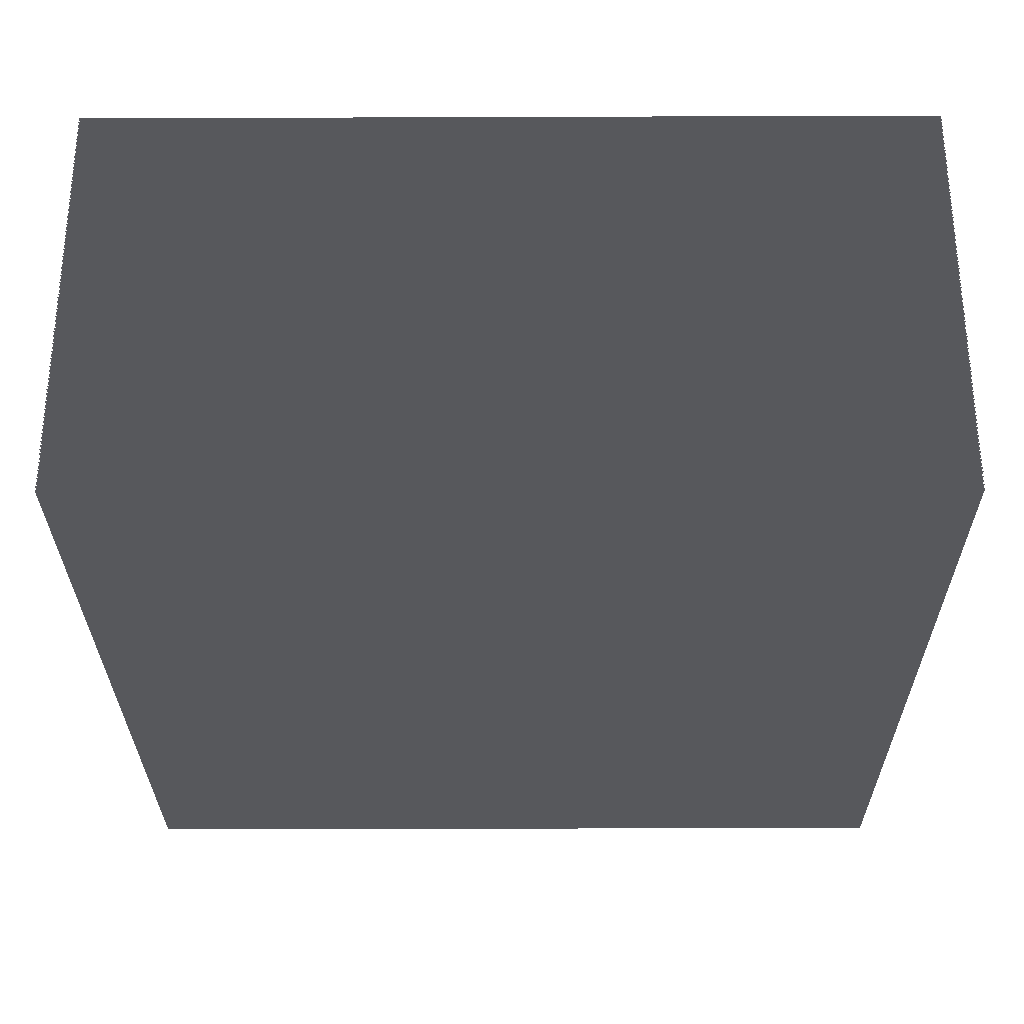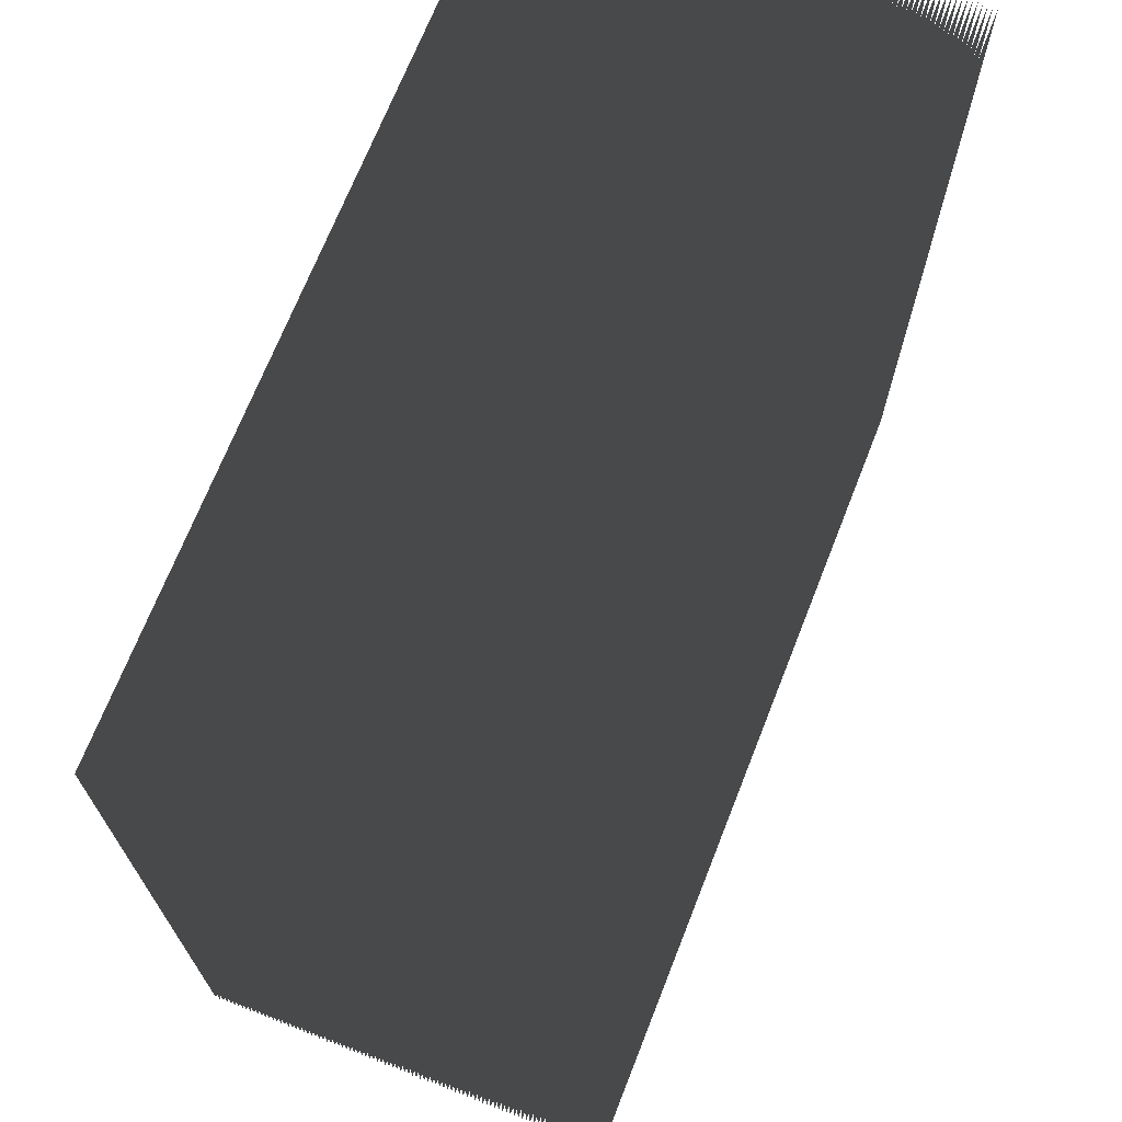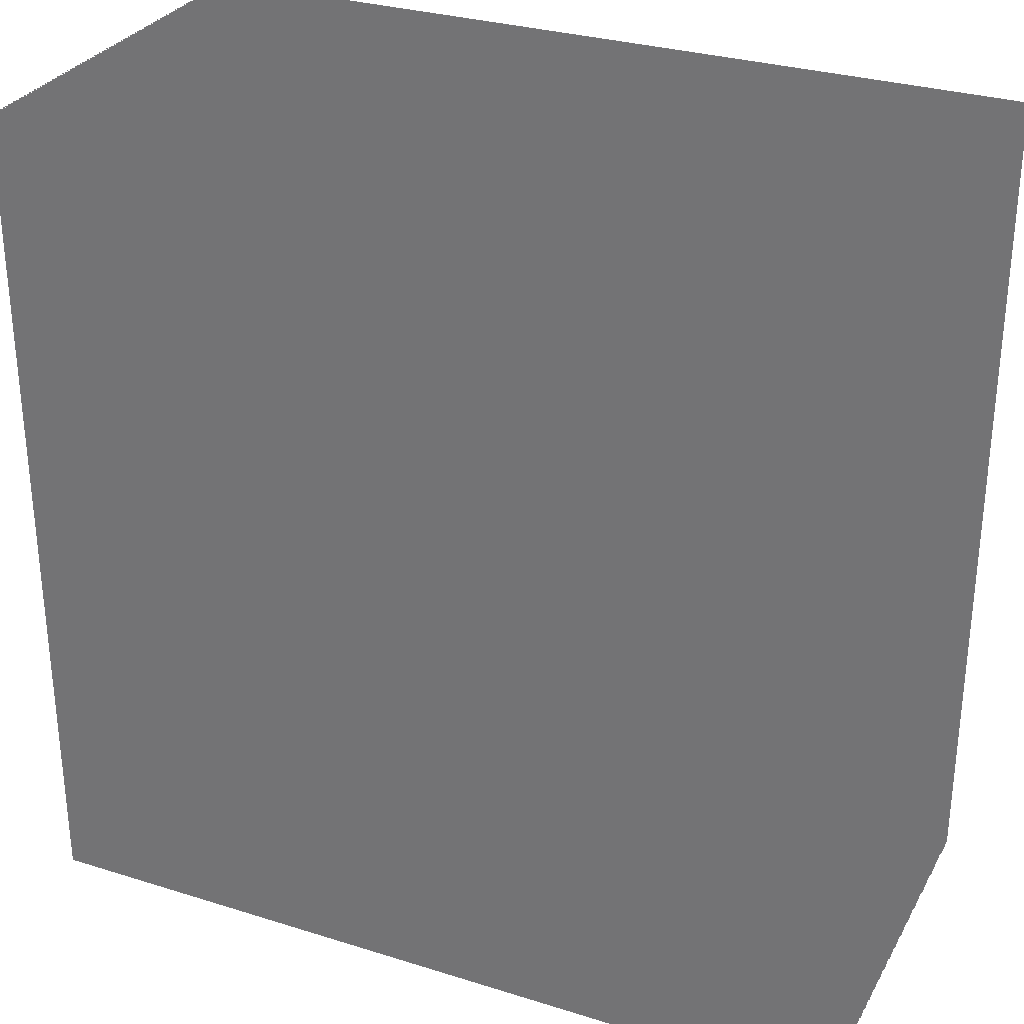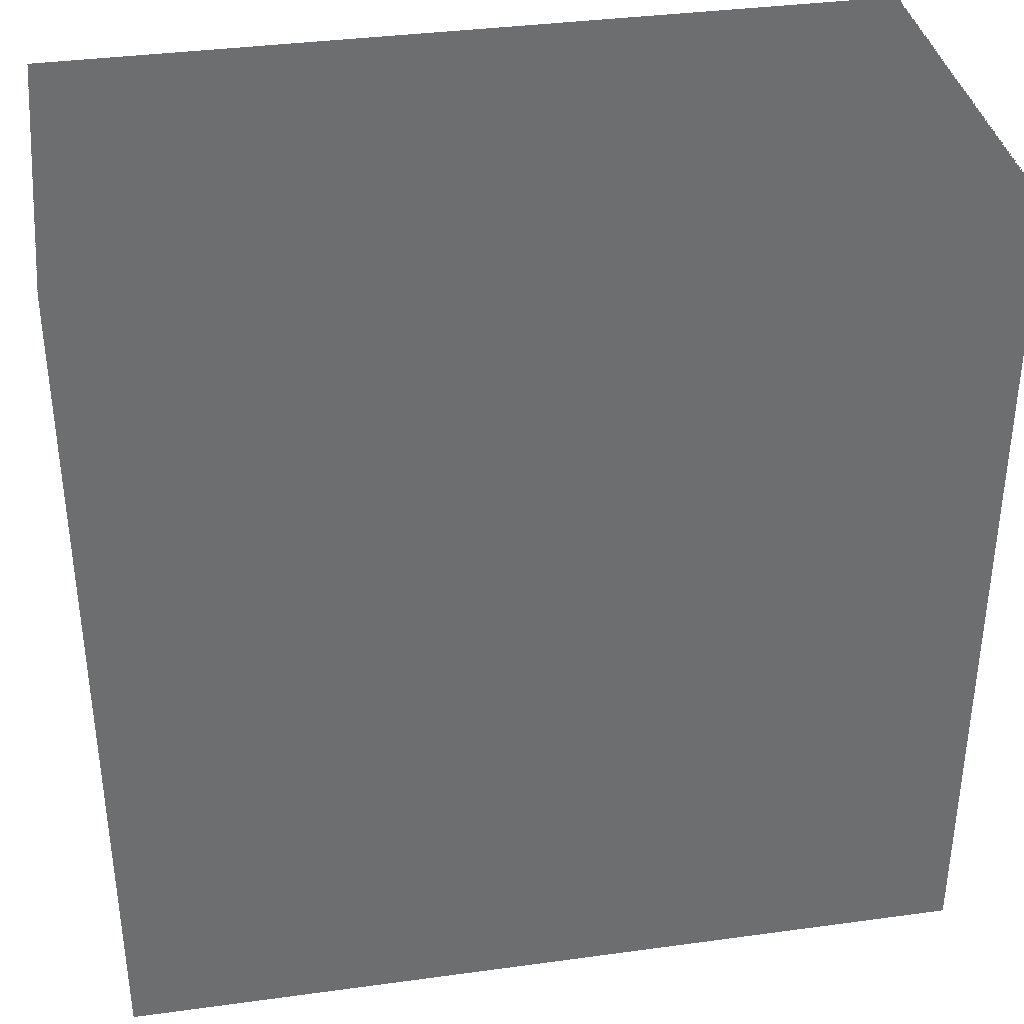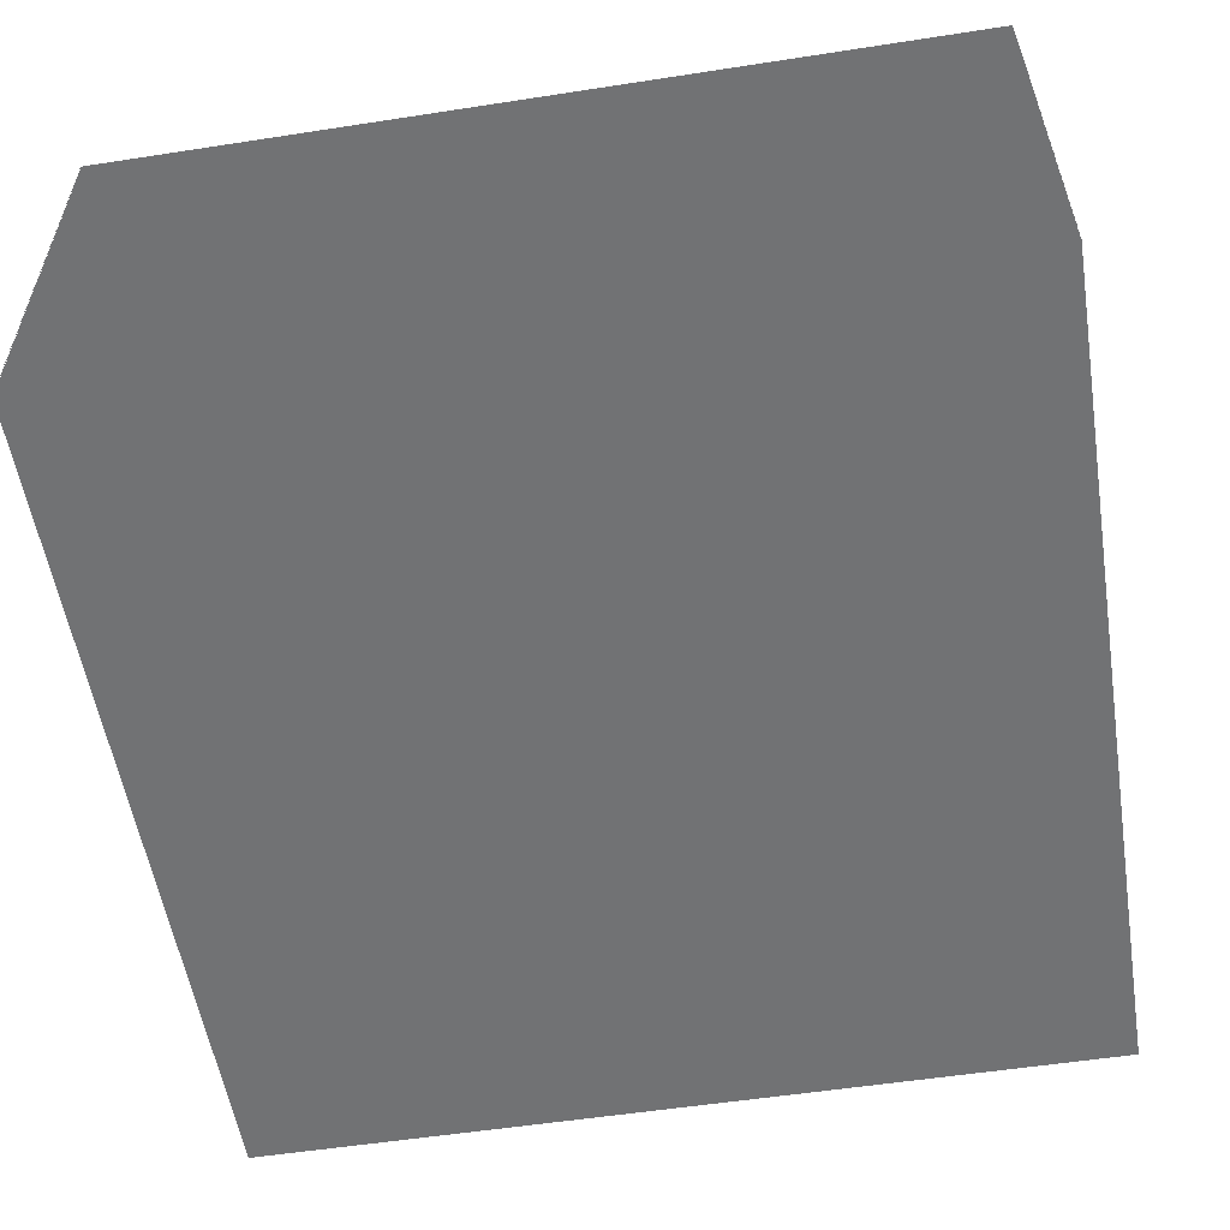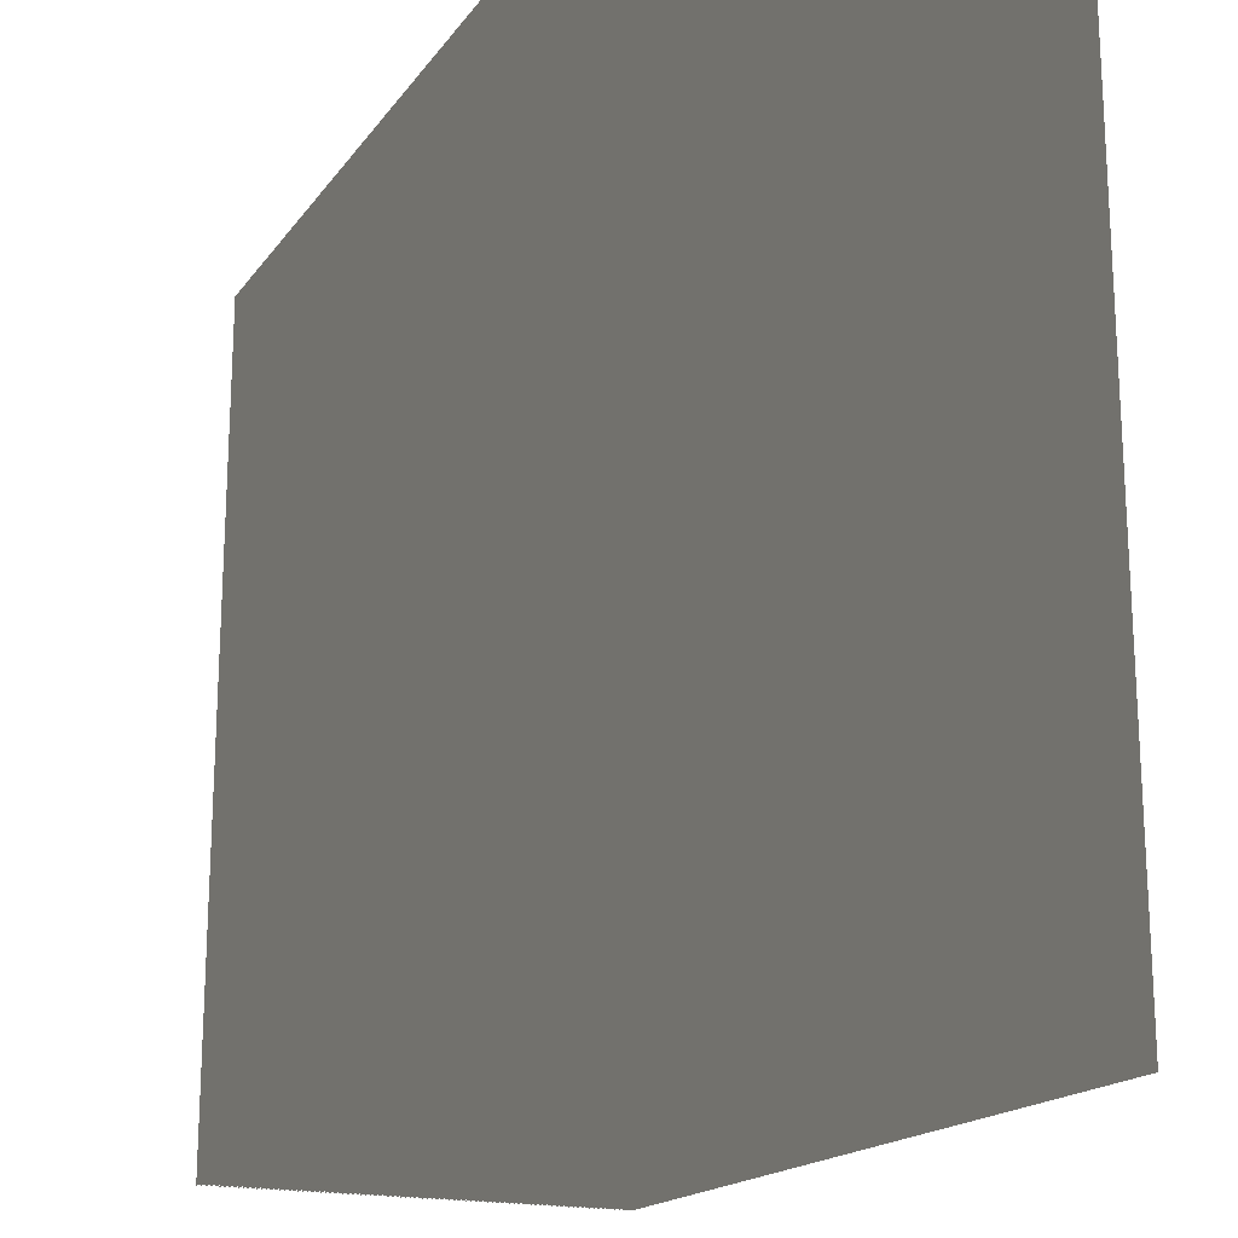
<metadata>
{"format":"obj","ext":"obj","renderer":"f3d","projection":"perspective","resolution":1024,"background":"white","views":[{"elev":-28.8,"azim":-179.7,"up":"+Z"},{"elev":70.0,"azim":111.5,"up":"+Y"},{"elev":30.1,"azim":-155.5,"up":"+Y"},{"elev":36.3,"azim":169.9,"up":"+Y"},{"elev":-55.6,"azim":-170.8,"up":"+Z"},{"elev":-18.2,"azim":65.0,"up":"+Y"}]}
</metadata>
<code>
o Plane
v -1 -1 -0
v 1 -1 -0
v -1 1 0
v 1 1 0
v -1 -1 -0.01
v 1 -1 -0.01
v -1 1 -0.01
v 1 1 -0.01
v -1 -1 -0.02
v 1 -1 -0.02
v -1 1 -0.02
v 1 1 -0.02
v -1 -1 -0.03
v 1 -1 -0.03
v -1 1 -0.03
v 1 1 -0.03
v -1 -1 -0.04
v 1 -1 -0.04
v -1 1 -0.04
v 1 1 -0.04
v -1 -1 -0.05
v 1 -1 -0.05
v -1 1 -0.05
v 1 1 -0.05
v -1 -1 -0.06
v 1 -1 -0.06
v -1 1 -0.06
v 1 1 -0.06
v -1 -1 -0.07
v 1 -1 -0.07
v -1 1 -0.07
v 1 1 -0.07
v -1 -1 -0.08
v 1 -1 -0.08
v -1 1 -0.08
v 1 1 -0.08
v -1 -1 -0.09
v 1 -1 -0.09
v -1 1 -0.09
v 1 1 -0.09
v -1 -1 -0.1
v 1 -1 -0.1
v -1 1 -0.1
v 1 1 -0.1
v -1 -1 -0.11
v 1 -1 -0.11
v -1 1 -0.11
v 1 1 -0.11
v -1 -1 -0.12
v 1 -1 -0.12
v -1 1 -0.12
v 1 1 -0.12
v -1 -1 -0.13
v 1 -1 -0.13
v -1 1 -0.13
v 1 1 -0.13
v -1 -1 -0.14
v 1 -1 -0.14
v -1 1 -0.14
v 1 1 -0.14
v -1 -1 -0.15
v 1 -1 -0.15
v -1 1 -0.15
v 1 1 -0.15
v -1 -1 -0.16
v 1 -1 -0.16
v -1 1 -0.16
v 1 1 -0.16
v -1 -1 -0.17
v 1 -1 -0.17
v -1 1 -0.17
v 1 1 -0.17
v -1 -1 -0.18
v 1 -1 -0.18
v -1 1 -0.18
v 1 1 -0.18
v -1 -1 -0.19
v 1 -1 -0.19
v -1 1 -0.19
v 1 1 -0.19
v -1 -1 -0.2
v 1 -1 -0.2
v -1 1 -0.2
v 1 1 -0.2
v -1 -1 -0.21
v 1 -1 -0.21
v -1 1 -0.21
v 1 1 -0.21
v -1 -1 -0.22
v 1 -1 -0.22
v -1 1 -0.22
v 1 1 -0.22
v -1 -1 -0.23
v 1 -1 -0.23
v -1 1 -0.23
v 1 1 -0.23
v -1 -1 -0.24
v 1 -1 -0.24
v -1 1 -0.24
v 1 1 -0.24
v -1 -1 -0.25
v 1 -1 -0.25
v -1 1 -0.25
v 1 1 -0.25
v -1 -1 -0.26
v 1 -1 -0.26
v -1 1 -0.26
v 1 1 -0.26
v -1 -1 -0.27
v 1 -1 -0.27
v -1 1 -0.27
v 1 1 -0.27
v -1 -1 -0.28
v 1 -1 -0.28
v -1 1 -0.28
v 1 1 -0.28
v -1 -1 -0.29
v 1 -1 -0.29
v -1 1 -0.29
v 1 1 -0.29
v -1 -1 -0.3
v 1 -1 -0.3
v -1 1 -0.3
v 1 1 -0.3
v -1 -1 -0.31
v 1 -1 -0.31
v -1 1 -0.31
v 1 1 -0.31
v -1 -1 -0.32
v 1 -1 -0.32
v -1 1 -0.32
v 1 1 -0.32
v -1 -1 -0.33
v 1 -1 -0.33
v -1 1 -0.33
v 1 1 -0.33
v -1 -1 -0.34
v 1 -1 -0.34
v -1 1 -0.34
v 1 1 -0.34
v -1 -1 -0.35
v 1 -1 -0.35
v -1 1 -0.35
v 1 1 -0.35
v -1 -1 -0.36
v 1 -1 -0.36
v -1 1 -0.36
v 1 1 -0.36
v -1 -1 -0.37
v 1 -1 -0.37
v -1 1 -0.37
v 1 1 -0.37
v -1 -1 -0.38
v 1 -1 -0.38
v -1 1 -0.38
v 1 1 -0.38
v -1 -1 -0.39
v 1 -1 -0.39
v -1 1 -0.39
v 1 1 -0.39
v -1 -1 -0.4
v 1 -1 -0.4
v -1 1 -0.4
v 1 1 -0.4
v -1 -1 -0.41
v 1 -1 -0.41
v -1 1 -0.41
v 1 1 -0.41
v -1 -1 -0.42
v 1 -1 -0.42
v -1 1 -0.42
v 1 1 -0.42
v -1 -1 -0.43
v 1 -1 -0.43
v -1 1 -0.43
v 1 1 -0.43
v -1 -1 -0.44
v 1 -1 -0.44
v -1 1 -0.44
v 1 1 -0.44
v -1 -1 -0.45
v 1 -1 -0.45
v -1 1 -0.45
v 1 1 -0.45
v -1 -1 -0.46
v 1 -1 -0.46
v -1 1 -0.46
v 1 1 -0.46
v -1 -1 -0.47
v 1 -1 -0.47
v -1 1 -0.47
v 1 1 -0.47
v -1 -1 -0.48
v 1 -1 -0.48
v -1 1 -0.48
v 1 1 -0.48
v -1 -1 -0.49
v 1 -1 -0.49
v -1 1 -0.49
v 1 1 -0.49
v -1 -1 -0.5
v 1 -1 -0.5
v -1 1 -0.5
v 1 1 -0.5
v -1 -1 -0.51
v 1 -1 -0.51
v -1 1 -0.51
v 1 1 -0.51
v -1 -1 -0.52
v 1 -1 -0.52
v -1 1 -0.52
v 1 1 -0.52
v -1 -1 -0.53
v 1 -1 -0.53
v -1 1 -0.53
v 1 1 -0.53
v -1 -1 -0.54
v 1 -1 -0.54
v -1 1 -0.54
v 1 1 -0.54
v -1 -1 -0.55
v 1 -1 -0.55
v -1 1 -0.55
v 1 1 -0.55
v -1 -1 -0.56
v 1 -1 -0.56
v -1 1 -0.56
v 1 1 -0.56
v -1 -1 -0.57
v 1 -1 -0.57
v -1 1 -0.57
v 1 1 -0.57
v -1 -1 -0.58
v 1 -1 -0.58
v -1 1 -0.58
v 1 1 -0.58
v -1 -1 -0.59
v 1 -1 -0.59
v -1 1 -0.59
v 1 1 -0.59
v -1 -1 -0.6
v 1 -1 -0.6
v -1 1 -0.6
v 1 1 -0.6
v -1 -1 -0.61
v 1 -1 -0.61
v -1 1 -0.61
v 1 1 -0.61
v -1 -1 -0.62
v 1 -1 -0.62
v -1 1 -0.62
v 1 1 -0.62
v -1 -1 -0.63
v 1 -1 -0.63
v -1 1 -0.63
v 1 1 -0.63
v -1 -1 -0.64
v 1 -1 -0.64
v -1 1 -0.64
v 1 1 -0.64
v -1 -1 -0.65
v 1 -1 -0.65
v -1 1 -0.65
v 1 1 -0.65
v -1 -1 -0.66
v 1 -1 -0.66
v -1 1 -0.66
v 1 1 -0.66
v -1 -1 -0.67
v 1 -1 -0.67
v -1 1 -0.67
v 1 1 -0.67
v -1 -1 -0.68
v 1 -1 -0.68
v -1 1 -0.68
v 1 1 -0.68
v -1 -1 -0.69
v 1 -1 -0.69
v -1 1 -0.69
v 1 1 -0.69
v -1 -1 -0.7
v 1 -1 -0.7
v -1 1 -0.7
v 1 1 -0.7
v -1 -1 -0.71
v 1 -1 -0.71
v -1 1 -0.71
v 1 1 -0.71
v -1 -1 -0.72
v 1 -1 -0.72
v -1 1 -0.72
v 1 1 -0.72
v -1 -1 -0.73
v 1 -1 -0.73
v -1 1 -0.73
v 1 1 -0.73
v -1 -1 -0.74
v 1 -1 -0.74
v -1 1 -0.74
v 1 1 -0.74
v -1 -1 -0.75
v 1 -1 -0.75
v -1 1 -0.75
v 1 1 -0.75
v -1 -1 -0.76
v 1 -1 -0.76
v -1 1 -0.76
v 1 1 -0.76
v -1 -1 -0.77
v 1 -1 -0.77
v -1 1 -0.77
v 1 1 -0.77
v -1 -1 -0.78
v 1 -1 -0.78
v -1 1 -0.78
v 1 1 -0.78
v -1 -1 -0.79
v 1 -1 -0.79
v -1 1 -0.79
v 1 1 -0.79
v -1 -1 -0.8
v 1 -1 -0.8
v -1 1 -0.8
v 1 1 -0.8
v -1 -1 -0.81
v 1 -1 -0.81
v -1 1 -0.81
v 1 1 -0.81
v -1 -1 -0.82
v 1 -1 -0.82
v -1 1 -0.82
v 1 1 -0.82
v -1 -1 -0.83
v 1 -1 -0.83
v -1 1 -0.83
v 1 1 -0.83
v -1 -1 -0.84
v 1 -1 -0.84
v -1 1 -0.84
v 1 1 -0.84
v -1 -1 -0.85
v 1 -1 -0.85
v -1 1 -0.85
v 1 1 -0.85
v -1 -1 -0.86
v 1 -1 -0.86
v -1 1 -0.86
v 1 1 -0.86
v -1 -1 -0.87
v 1 -1 -0.87
v -1 1 -0.87
v 1 1 -0.87
v -1 -1 -0.88
v 1 -1 -0.88
v -1 1 -0.88
v 1 1 -0.88
v -1 -1 -0.89
v 1 -1 -0.89
v -1 1 -0.89
v 1 1 -0.89
v -1 -1 -0.9
v 1 -1 -0.9
v -1 1 -0.9
v 1 1 -0.9
v -1 -1 -0.91
v 1 -1 -0.91
v -1 1 -0.91
v 1 1 -0.91
v -1 -1 -0.92
v 1 -1 -0.92
v -1 1 -0.92
v 1 1 -0.92
v -1 -1 -0.93
v 1 -1 -0.93
v -1 1 -0.93
v 1 1 -0.93
v -1 -1 -0.94
v 1 -1 -0.94
v -1 1 -0.94
v 1 1 -0.94
v -1 -1 -0.95
v 1 -1 -0.95
v -1 1 -0.95
v 1 1 -0.95
v -1 -1 -0.96
v 1 -1 -0.96
v -1 1 -0.96
v 1 1 -0.96
v -1 -1 -0.97
v 1 -1 -0.97
v -1 1 -0.97
v 1 1 -0.97
v -1 -1 -0.98
v 1 -1 -0.98
v -1 1 -0.98
v 1 1 -0.98
v -1 -1 -0.99
v 1 -1 -0.99
v -1 1 -0.99
v 1 1 -0.99
f 1 2 4 3
f 5 6 8 7
f 9 10 12 11
f 13 14 16 15
f 17 18 20 19
f 21 22 24 23
f 25 26 28 27
f 29 30 32 31
f 33 34 36 35
f 37 38 40 39
f 41 42 44 43
f 45 46 48 47
f 49 50 52 51
f 53 54 56 55
f 57 58 60 59
f 61 62 64 63
f 65 66 68 67
f 69 70 72 71
f 73 74 76 75
f 77 78 80 79
f 81 82 84 83
f 85 86 88 87
f 89 90 92 91
f 93 94 96 95
f 97 98 100 99
f 101 102 104 103
f 105 106 108 107
f 109 110 112 111
f 113 114 116 115
f 117 118 120 119
f 121 122 124 123
f 125 126 128 127
f 129 130 132 131
f 133 134 136 135
f 137 138 140 139
f 141 142 144 143
f 145 146 148 147
f 149 150 152 151
f 153 154 156 155
f 157 158 160 159
f 161 162 164 163
f 165 166 168 167
f 169 170 172 171
f 173 174 176 175
f 177 178 180 179
f 181 182 184 183
f 185 186 188 187
f 189 190 192 191
f 193 194 196 195
f 197 198 200 199
f 201 202 204 203
f 205 206 208 207
f 209 210 212 211
f 213 214 216 215
f 217 218 220 219
f 221 222 224 223
f 225 226 228 227
f 229 230 232 231
f 233 234 236 235
f 237 238 240 239
f 241 242 244 243
f 245 246 248 247
f 249 250 252 251
f 253 254 256 255
f 257 258 260 259
f 261 262 264 263
f 265 266 268 267
f 269 270 272 271
f 273 274 276 275
f 277 278 280 279
f 281 282 284 283
f 285 286 288 287
f 289 290 292 291
f 293 294 296 295
f 297 298 300 299
f 301 302 304 303
f 305 306 308 307
f 309 310 312 311
f 313 314 316 315
f 317 318 320 319
f 321 322 324 323
f 325 326 328 327
f 329 330 332 331
f 333 334 336 335
f 337 338 340 339
f 341 342 344 343
f 345 346 348 347
f 349 350 352 351
f 353 354 356 355
f 357 358 360 359
f 361 362 364 363
f 365 366 368 367
f 369 370 372 371
f 373 374 376 375
f 377 378 380 379
f 381 382 384 383
f 385 386 388 387
f 389 390 392 391
f 393 394 396 395
f 397 398 400 399

</code>
